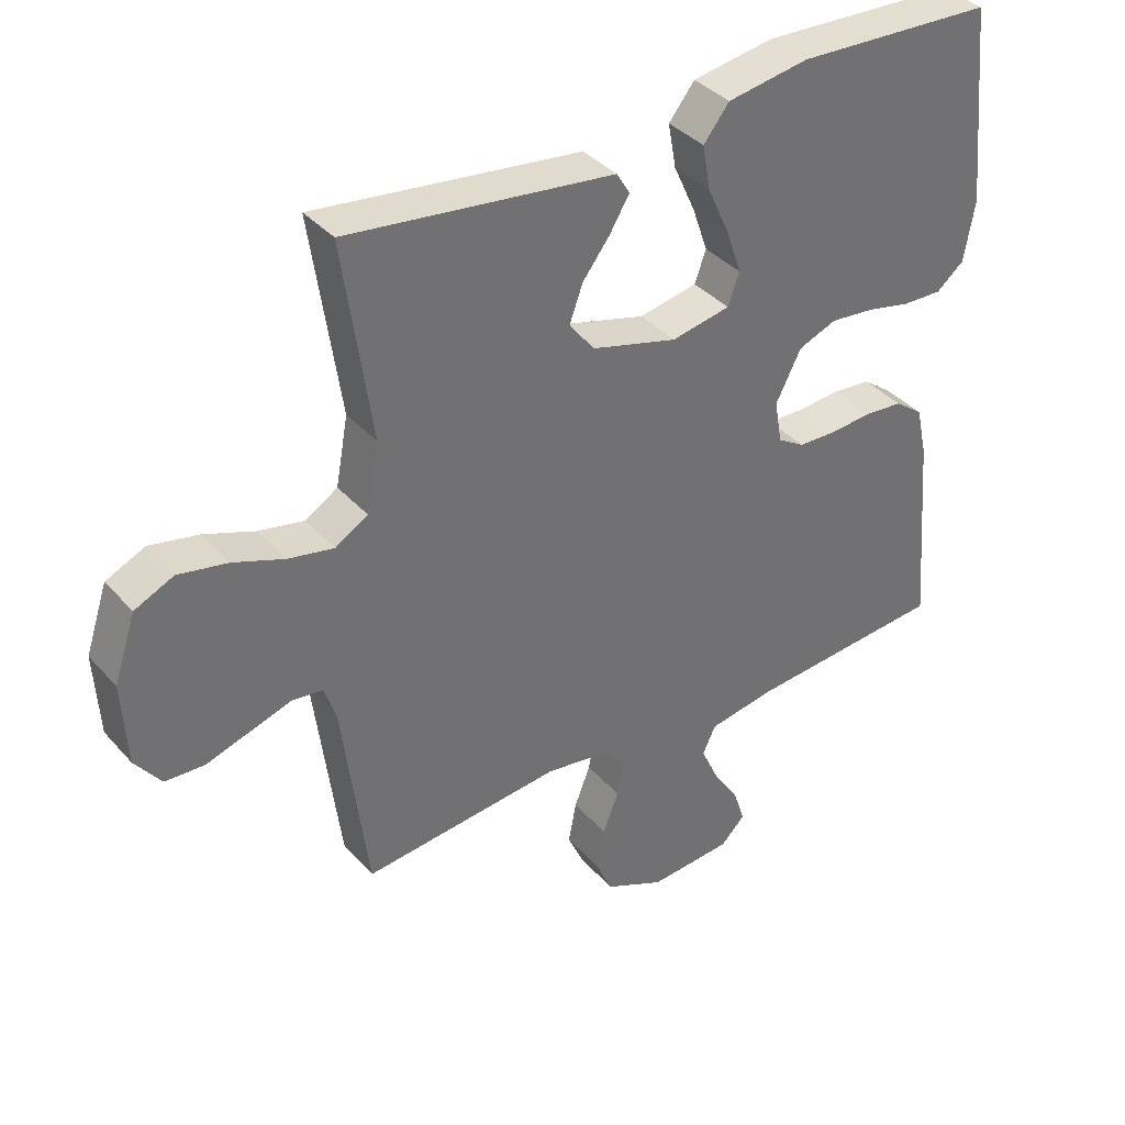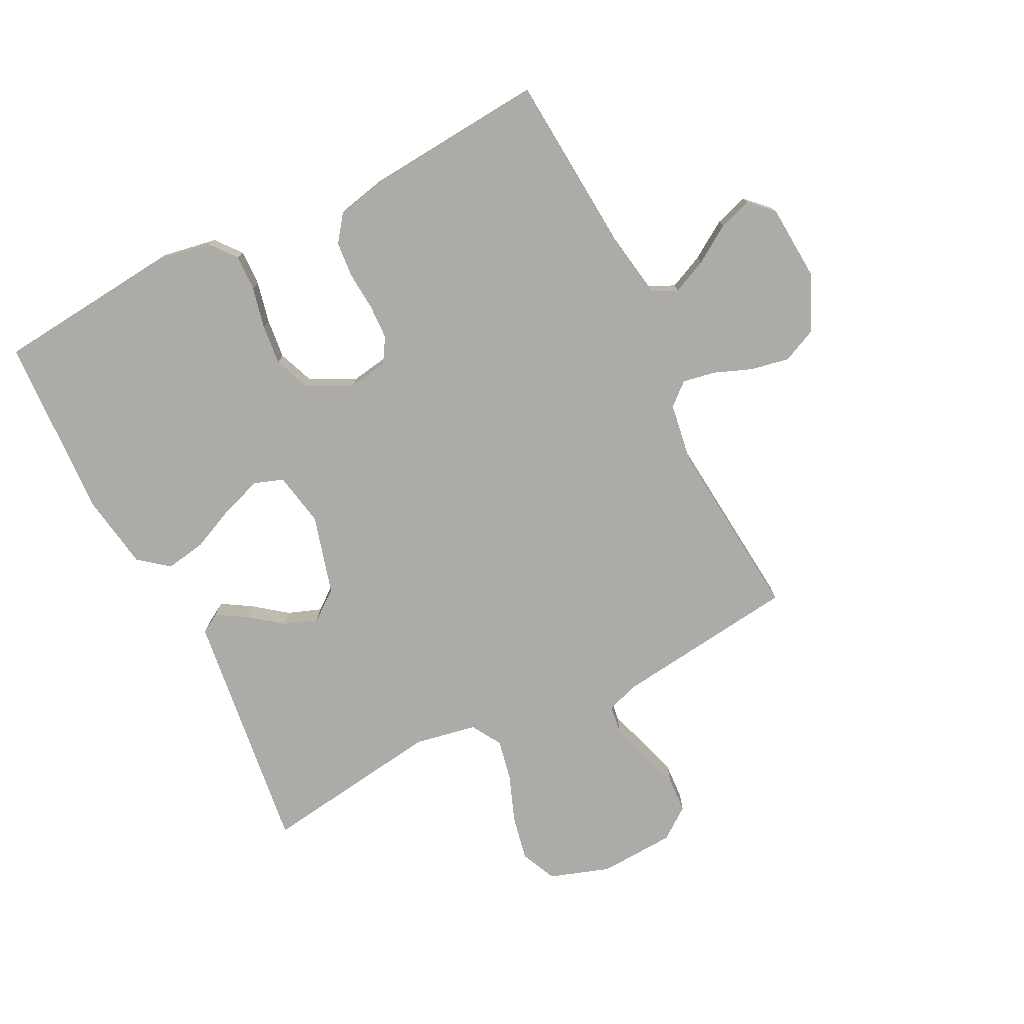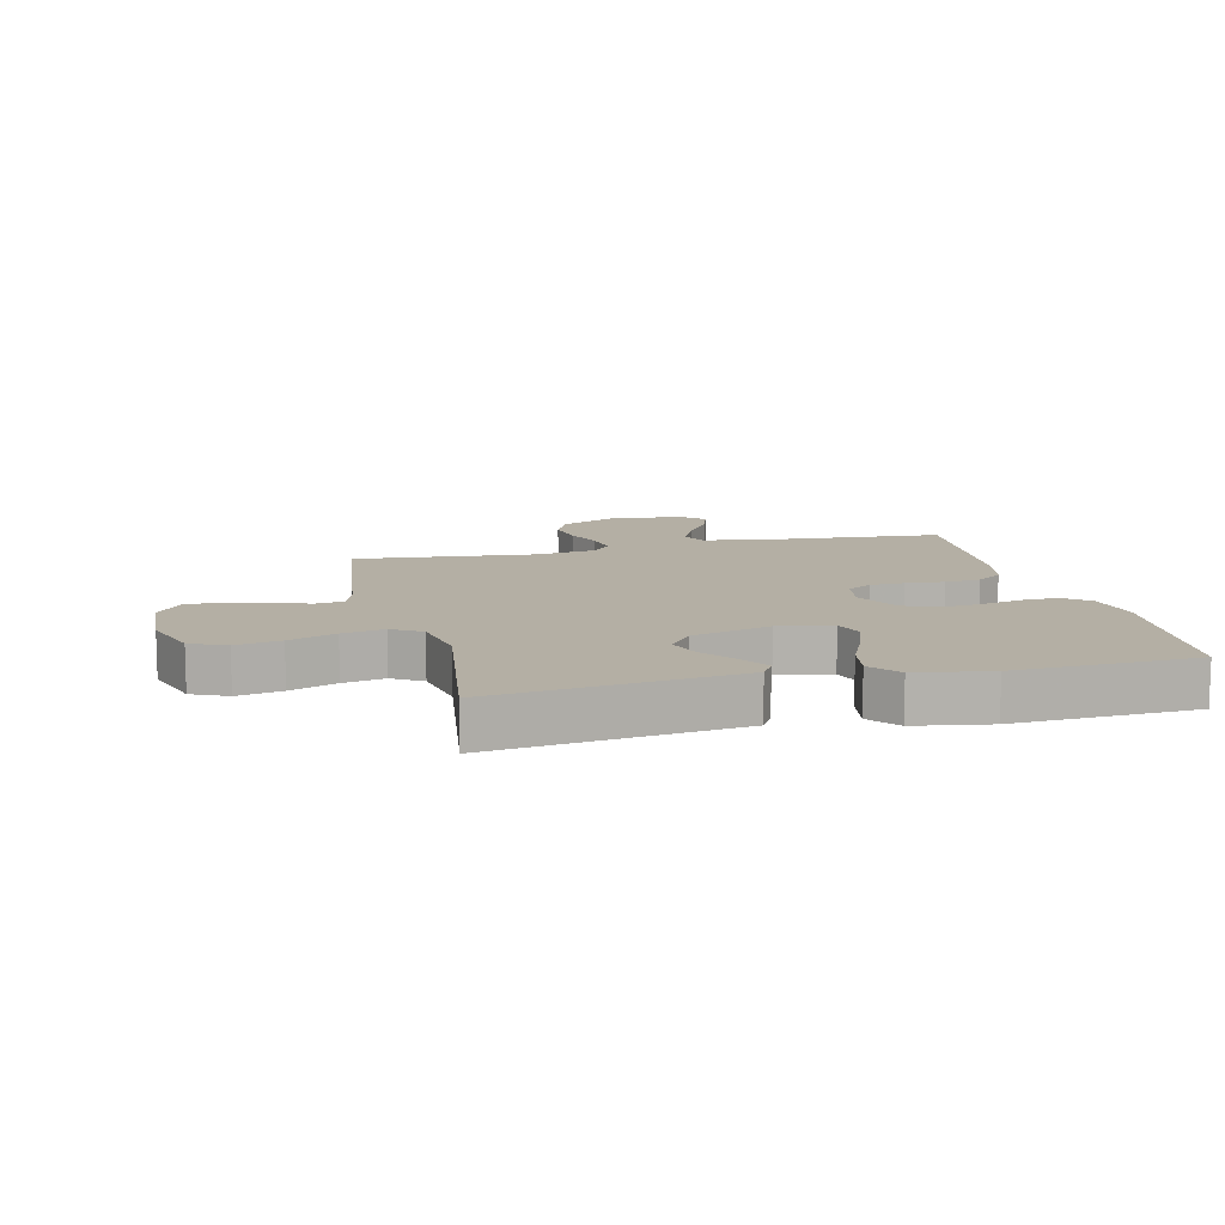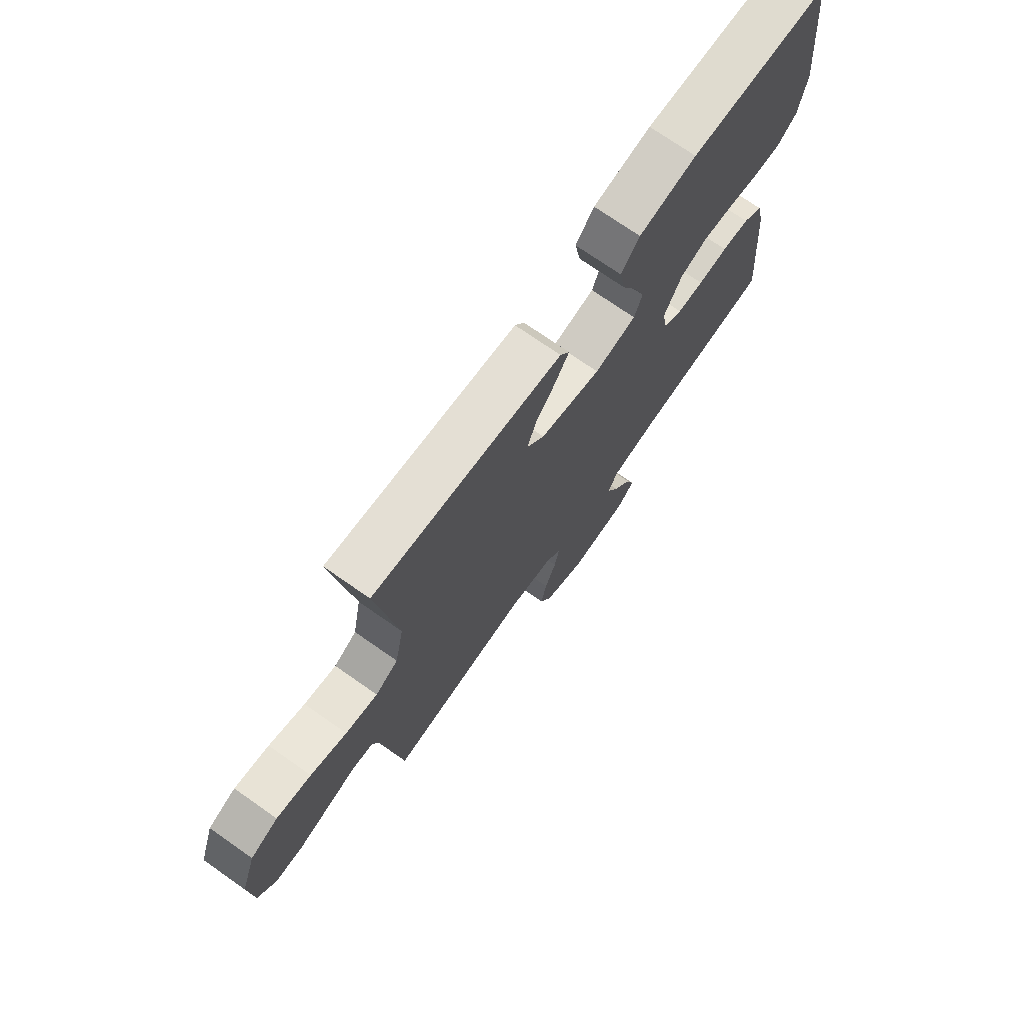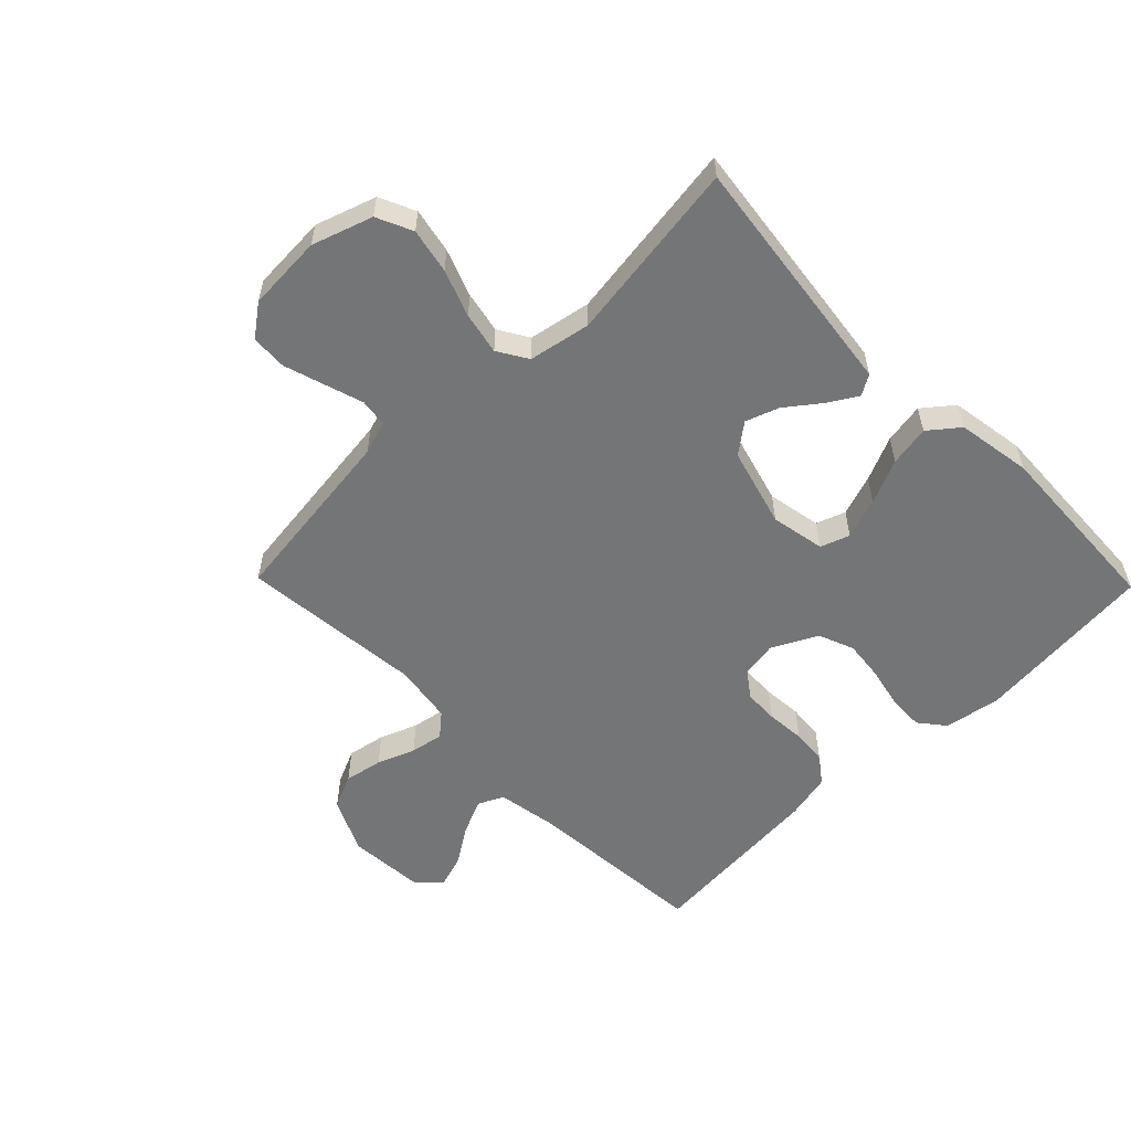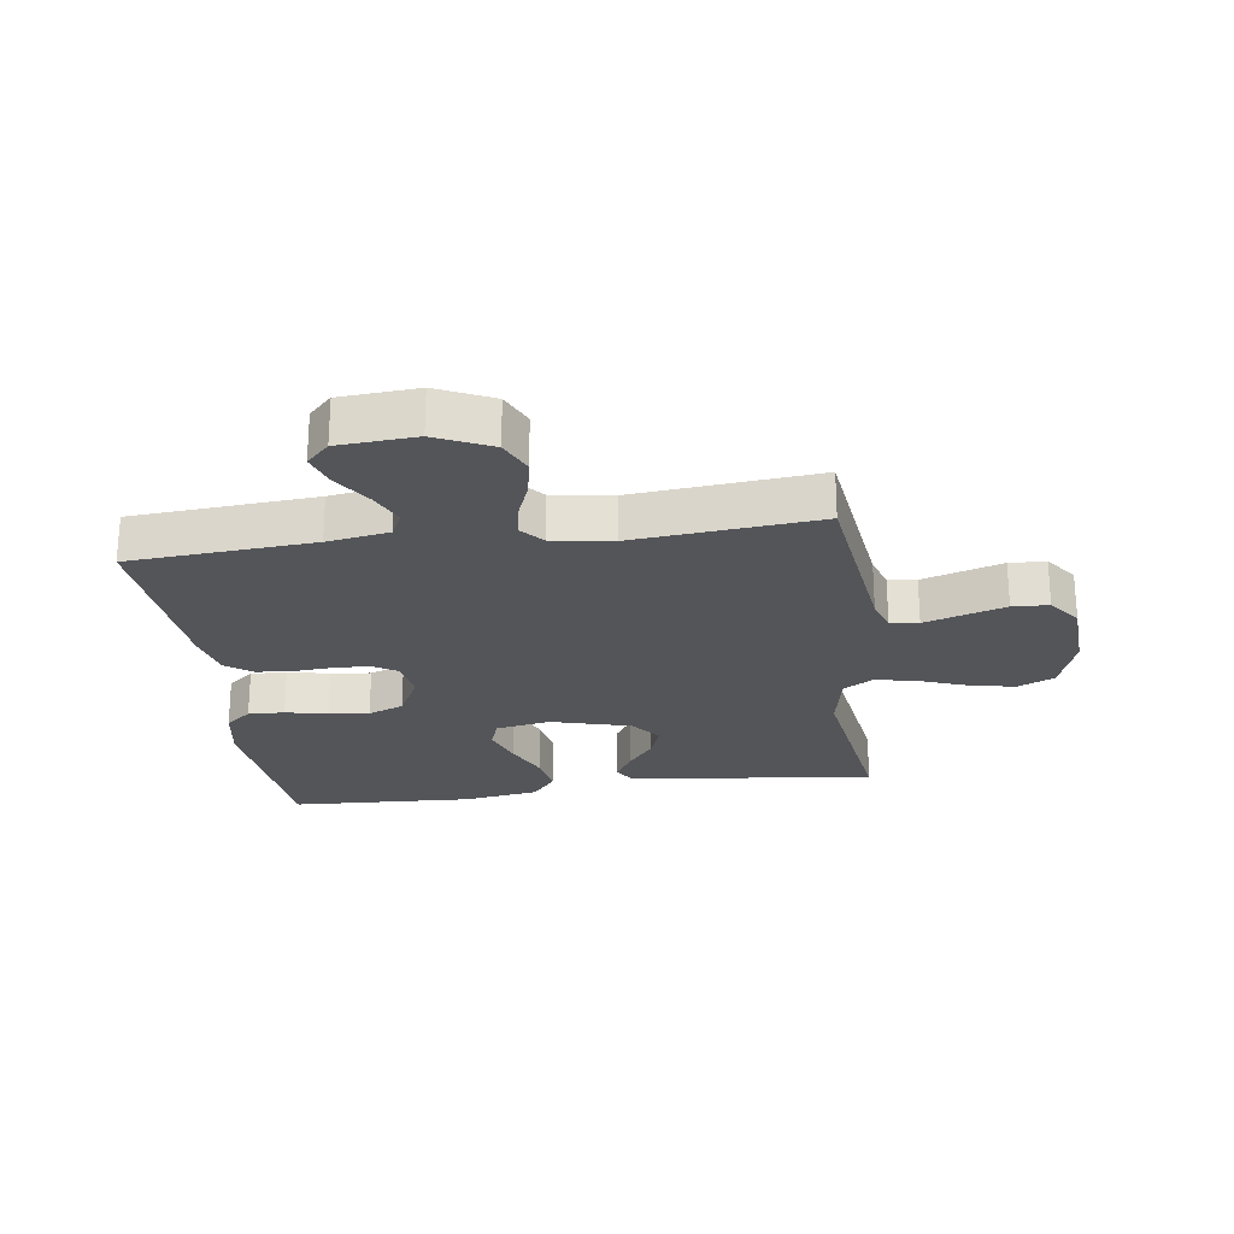
<metadata>
{"format":"obj","ext":"obj","renderer":"f3d","projection":"perspective","resolution":1024,"background":"white","views":[{"elev":37.4,"azim":-36.1,"up":"+Z"},{"elev":-76.4,"azim":116.6,"up":"+Y"},{"elev":11.3,"azim":-13.5,"up":"+Y"},{"elev":73.1,"azim":-55.0,"up":"+Z"},{"elev":-56.4,"azim":-45.7,"up":"+Y"},{"elev":-24.2,"azim":-172.2,"up":"+Y"}]}
</metadata>
<code>
v 0.5 0.07 0.5
v 0.53 0.07 0.2
v 0.514 0.07 0.108
v 0.472 0.07 0.074
v 0.413 0.07 0.076
v 0.345 0.07 0.091
v 0.279 0.07 0.098
v 0.221 0.07 0.075
v 0.183 0.07 0
v 0.194 0.07 -0.065
v 0.235 0.07 -0.09
v 0.292 0.07 -0.092
v 0.356 0.07 -0.087
v 0.415 0.07 -0.092
v 0.458 0.07 -0.124
v 0.475 0.07 -0.2
v 0.5 0.07 -0.5
v 0.2 0.07 -0.523
v 0.099 0.07 -0.54
v 0.079 0.07 -0.582
v 0.105 0.07 -0.639
v 0.145 0.07 -0.7
v 0.163 0.07 -0.755
v 0.126 0.07 -0.792
v 0 0.07 -0.801
v -0.09 0.07 -0.759
v -0.116 0.07 -0.702
v -0.104 0.07 -0.639
v -0.08 0.07 -0.577
v -0.07 0.07 -0.523
v -0.102 0.07 -0.486
v -0.2 0.07 -0.471
v -0.5 0.07 -0.5
v -0.538 0.07 -0.2
v -0.556 0.07 -0.145
v -0.602 0.07 -0.139
v -0.665 0.07 -0.159
v -0.732 0.07 -0.18
v -0.791 0.07 -0.177
v -0.83 0.07 -0.125
v -0.837 0.07 0
v -0.804 0.07 0.099
v -0.745 0.07 0.126
v -0.671 0.07 0.111
v -0.594 0.07 0.082
v -0.525 0.07 0.068
v -0.476 0.07 0.098
v -0.457 0.07 0.2
v -0.5 0.07 0.5
v -0.2 0.07 0.462
v -0.097 0.07 0.449
v -0.077 0.07 0.416
v -0.106 0.07 0.368
v -0.148 0.07 0.313
v -0.168 0.07 0.258
v -0.13 0.07 0.209
v 0 0.07 0.173
v 0.089 0.07 0.19
v 0.106 0.07 0.238
v 0.083 0.07 0.305
v 0.05 0.07 0.378
v 0.038 0.07 0.445
v 0.077 0.07 0.494
v 0.2 0.07 0.514
v 0.5 0 0.5
v 0.53 0 0.2
v 0.514 0 0.108
v 0.472 0 0.074
v 0.413 0 0.076
v 0.345 0 0.091
v 0.279 0 0.098
v 0.221 0 0.075
v 0.183 0 0
v 0.194 0 -0.065
v 0.235 0 -0.09
v 0.292 0 -0.092
v 0.356 0 -0.087
v 0.415 0 -0.092
v 0.458 0 -0.124
v 0.475 0 -0.2
v 0.5 0 -0.5
v 0.2 0 -0.523
v 0.099 0 -0.54
v 0.079 0 -0.582
v 0.105 0 -0.639
v 0.145 0 -0.7
v 0.163 0 -0.755
v 0.126 0 -0.792
v 0 0 -0.801
v -0.09 0 -0.759
v -0.116 0 -0.702
v -0.104 0 -0.639
v -0.08 0 -0.577
v -0.07 0 -0.523
v -0.102 0 -0.486
v -0.2 0 -0.471
v -0.5 0 -0.5
v -0.538 0 -0.2
v -0.556 0 -0.145
v -0.602 0 -0.139
v -0.665 0 -0.159
v -0.732 0 -0.18
v -0.791 0 -0.177
v -0.83 0 -0.125
v -0.837 0 0
v -0.804 0 0.099
v -0.745 0 0.126
v -0.671 0 0.111
v -0.594 0 0.082
v -0.525 0 0.068
v -0.476 0 0.098
v -0.457 0 0.2
v -0.5 0 0.5
v -0.2 0 0.462
v -0.097 0 0.449
v -0.077 0 0.416
v -0.106 0 0.368
v -0.148 0 0.313
v -0.168 0 0.258
v -0.13 0 0.209
v 0 0 0.173
v 0.089 0 0.19
v 0.106 0 0.238
v 0.083 0 0.305
v 0.05 0 0.378
v 0.038 0 0.445
v 0.077 0 0.494
v 0.2 0 0.514
f 4 5 6
f 3 4 6
f 2 3 6
f 1 2 6
f 64 1 6
f 63 64 6
f 62 63 6
f 61 62 6
f 60 61 6
f 59 60 6 7
f 58 59 7 8
f 57 58 8 9
f 56 57 9 10
f 52 53 54
f 51 52 54
f 50 51 54
f 50 54 55
f 49 50 55
f 48 49 55
f 47 48 55 56
f 43 44 45
f 42 43 45
f 41 42 45
f 40 41 45
f 39 40 45
f 38 39 45
f 37 38 45
f 36 37 45
f 35 36 45 46
f 47 56 10
f 46 47 10
f 35 46 10
f 34 35 10
f 27 28 29
f 26 27 29
f 25 26 29
f 24 25 29
f 23 24 29
f 22 23 29
f 21 22 29
f 20 21 29 30
f 19 20 30 31
f 16 17 18
f 15 16 18
f 14 15 18
f 13 14 18
f 12 13 18
f 18 19 31
f 12 18 31
f 11 12 31
f 34 10 11
f 33 34 11
f 32 33 11
f 11 31 32
f 70 69 68
f 70 68 67
f 70 67 66
f 70 66 65
f 70 65 128
f 70 128 127
f 70 127 126
f 70 126 125
f 70 125 124
f 71 70 124 123
f 72 71 123 122
f 73 72 122 121
f 74 73 121 120
f 118 117 116
f 118 116 115
f 118 115 114
f 119 118 114
f 119 114 113
f 119 113 112
f 120 119 112 111
f 109 108 107
f 109 107 106
f 109 106 105
f 109 105 104
f 109 104 103
f 109 103 102
f 109 102 101
f 109 101 100
f 110 109 100 99
f 74 120 111
f 74 111 110
f 74 110 99
f 74 99 98
f 93 92 91
f 93 91 90
f 93 90 89
f 93 89 88
f 93 88 87
f 93 87 86
f 93 86 85
f 94 93 85 84
f 95 94 84 83
f 82 81 80
f 82 80 79
f 82 79 78
f 82 78 77
f 82 77 76
f 95 83 82
f 95 82 76
f 95 76 75
f 75 74 98
f 75 98 97
f 75 97 96
f 96 95 75
f 1 65 66 2
f 2 66 67 3
f 3 67 68 4
f 4 68 69 5
f 5 69 70 6
f 6 70 71 7
f 7 71 72 8
f 8 72 73 9
f 9 73 74 10
f 10 74 75 11
f 11 75 76 12
f 12 76 77 13
f 13 77 78 14
f 14 78 79 15
f 15 79 80 16
f 16 80 81 17
f 17 81 82 18
f 18 82 83 19
f 19 83 84 20
f 20 84 85 21
f 21 85 86 22
f 22 86 87 23
f 23 87 88 24
f 24 88 89 25
f 25 89 90 26
f 26 90 91 27
f 27 91 92 28
f 28 92 93 29
f 29 93 94 30
f 30 94 95 31
f 31 95 96 32
f 32 96 97 33
f 33 97 98 34
f 34 98 99 35
f 35 99 100 36
f 36 100 101 37
f 37 101 102 38
f 38 102 103 39
f 39 103 104 40
f 40 104 105 41
f 41 105 106 42
f 42 106 107 43
f 43 107 108 44
f 44 108 109 45
f 45 109 110 46
f 46 110 111 47
f 47 111 112 48
f 48 112 113 49
f 49 113 114 50
f 50 114 115 51
f 51 115 116 52
f 52 116 117 53
f 53 117 118 54
f 54 118 119 55
f 55 119 120 56
f 56 120 121 57
f 57 121 122 58
f 58 122 123 59
f 59 123 124 60
f 60 124 125 61
f 61 125 126 62
f 62 126 127 63
f 63 127 128 64
f 64 128 65 1

</code>
